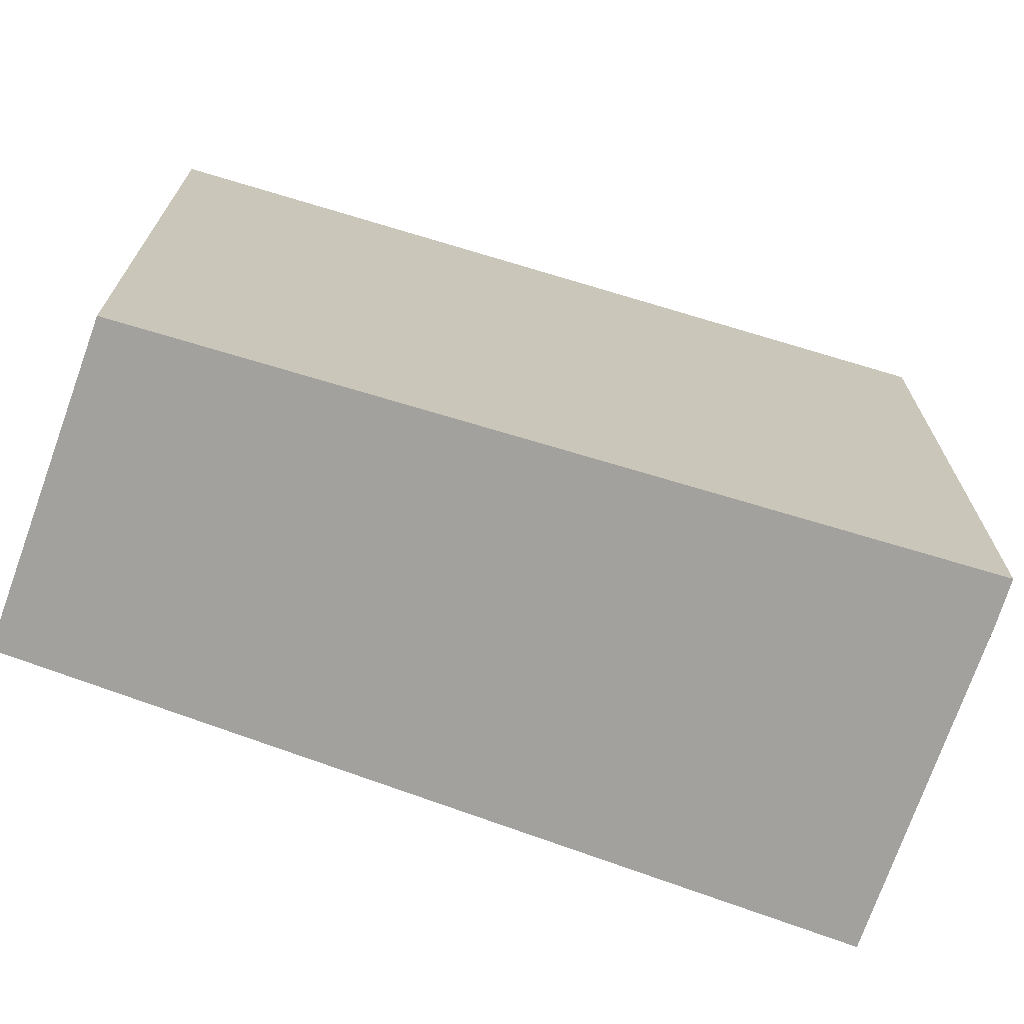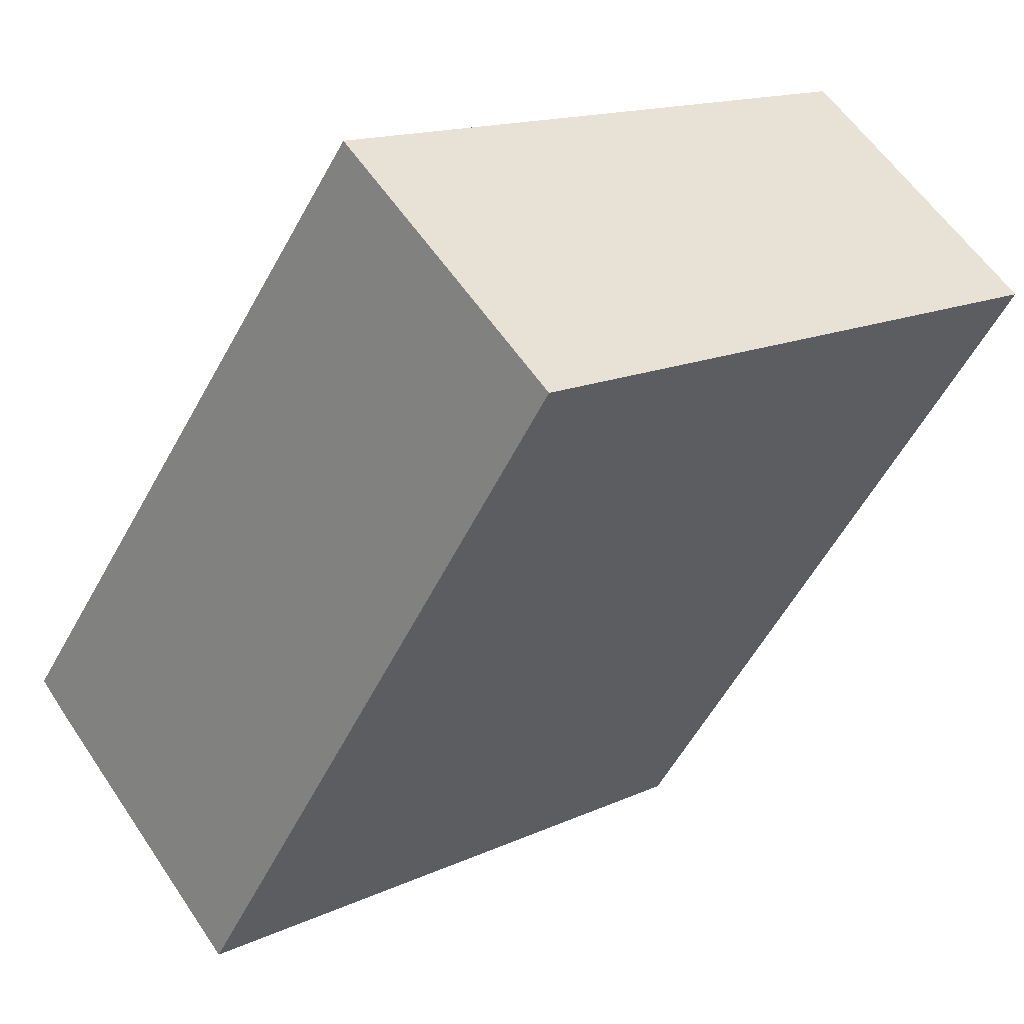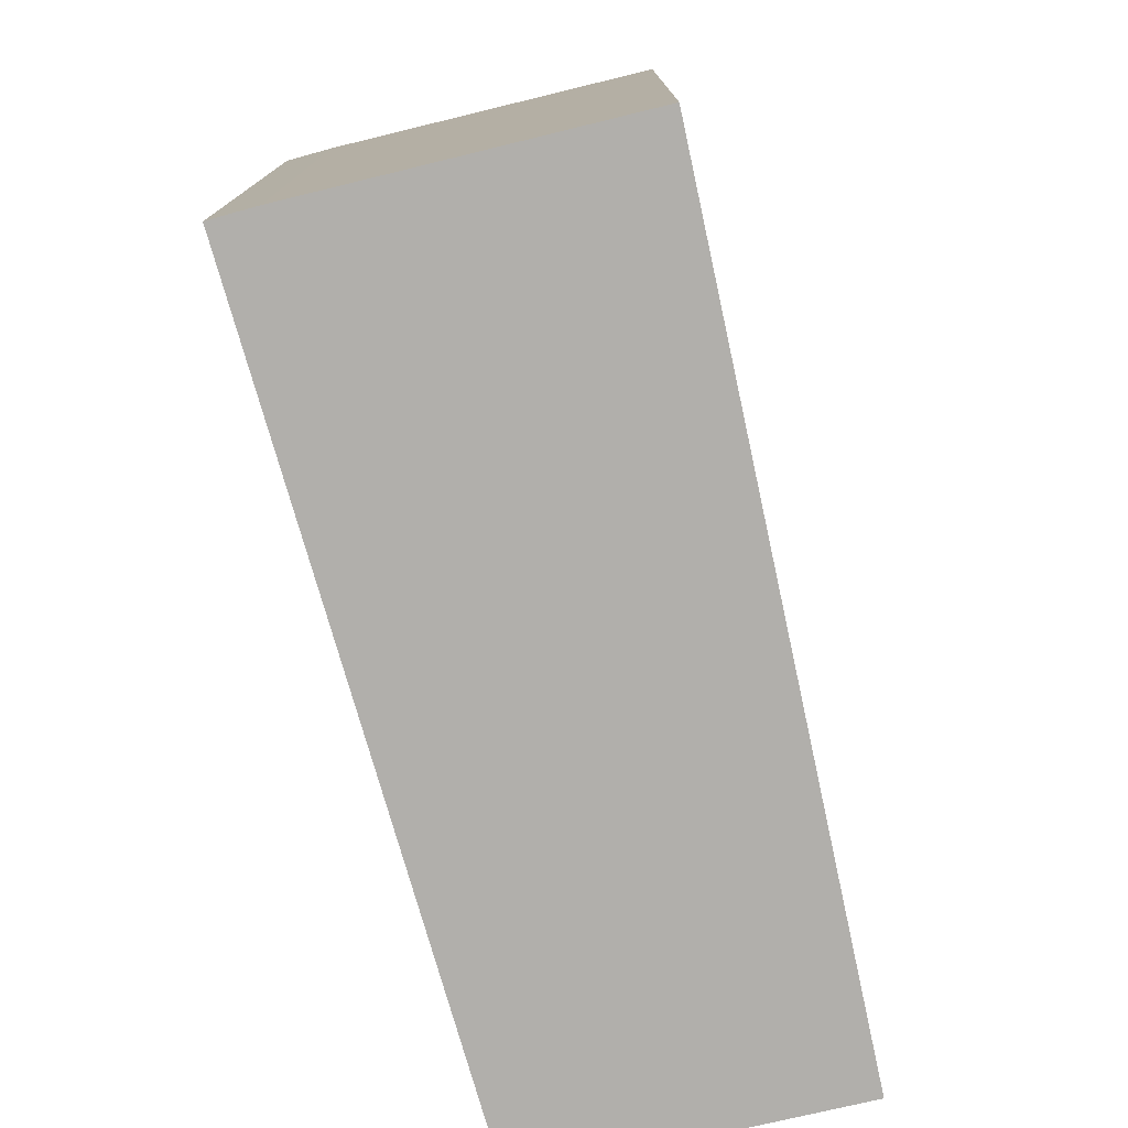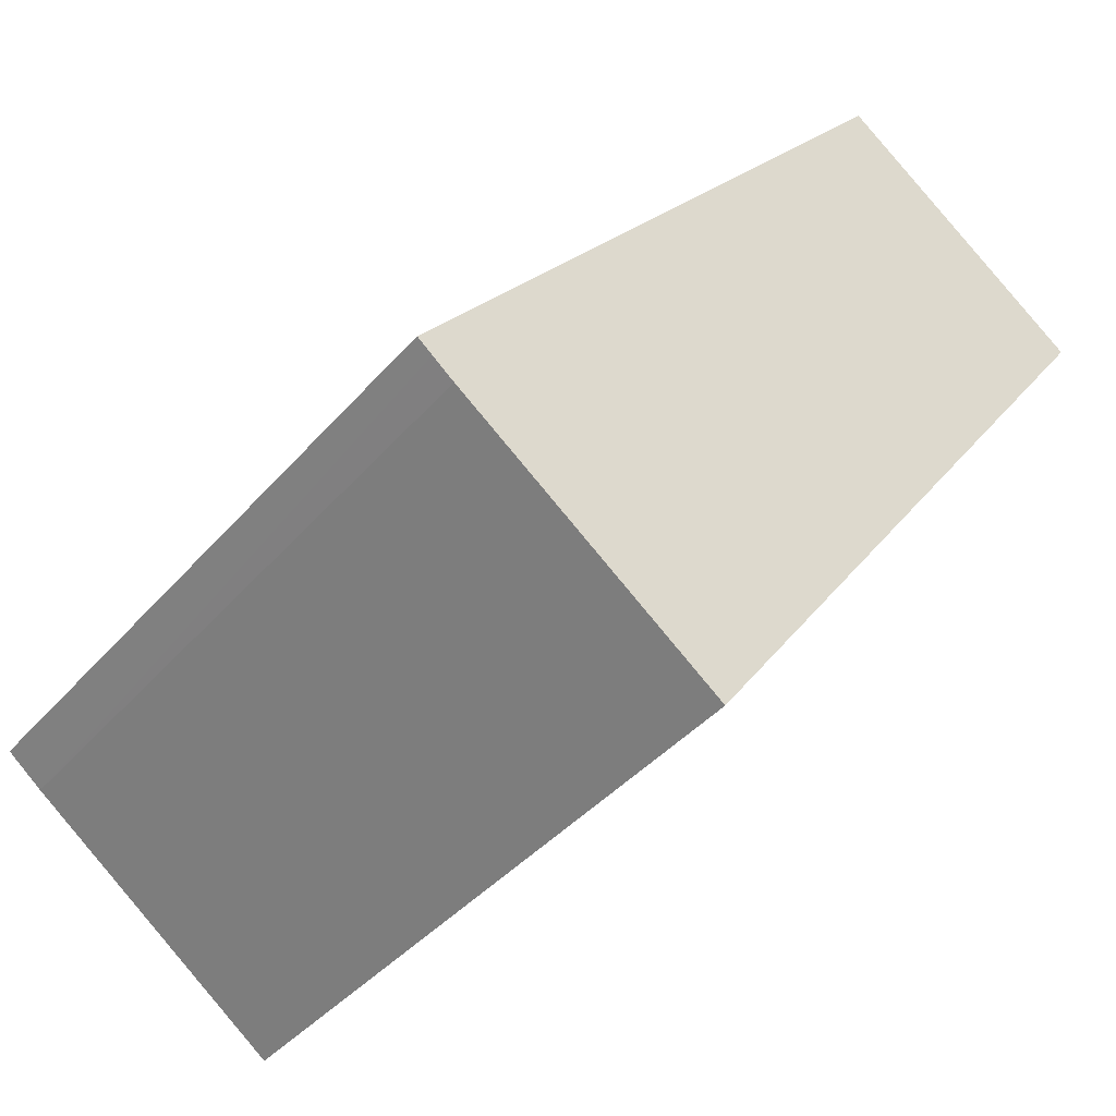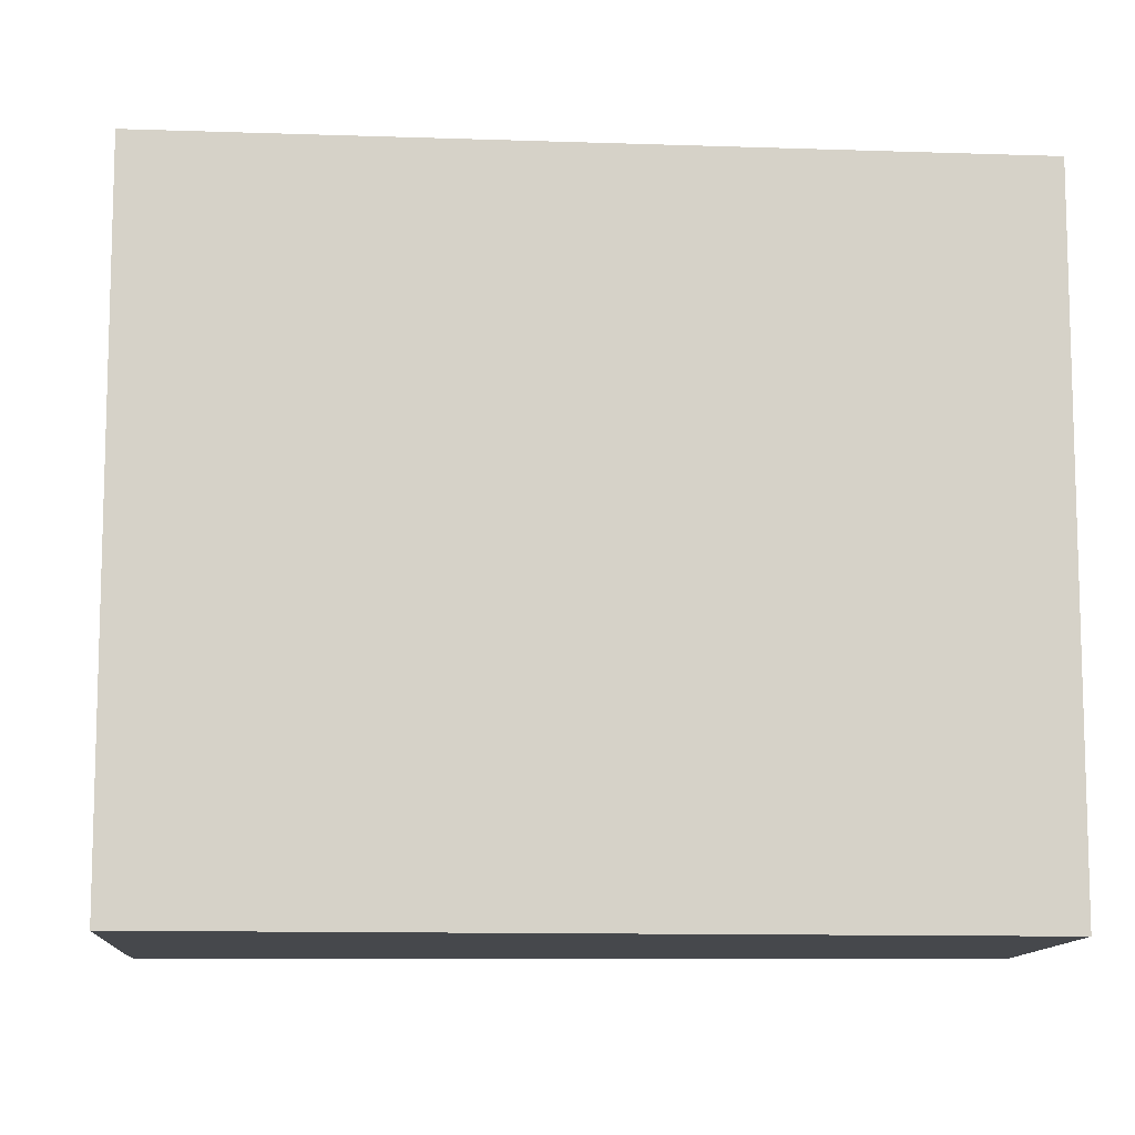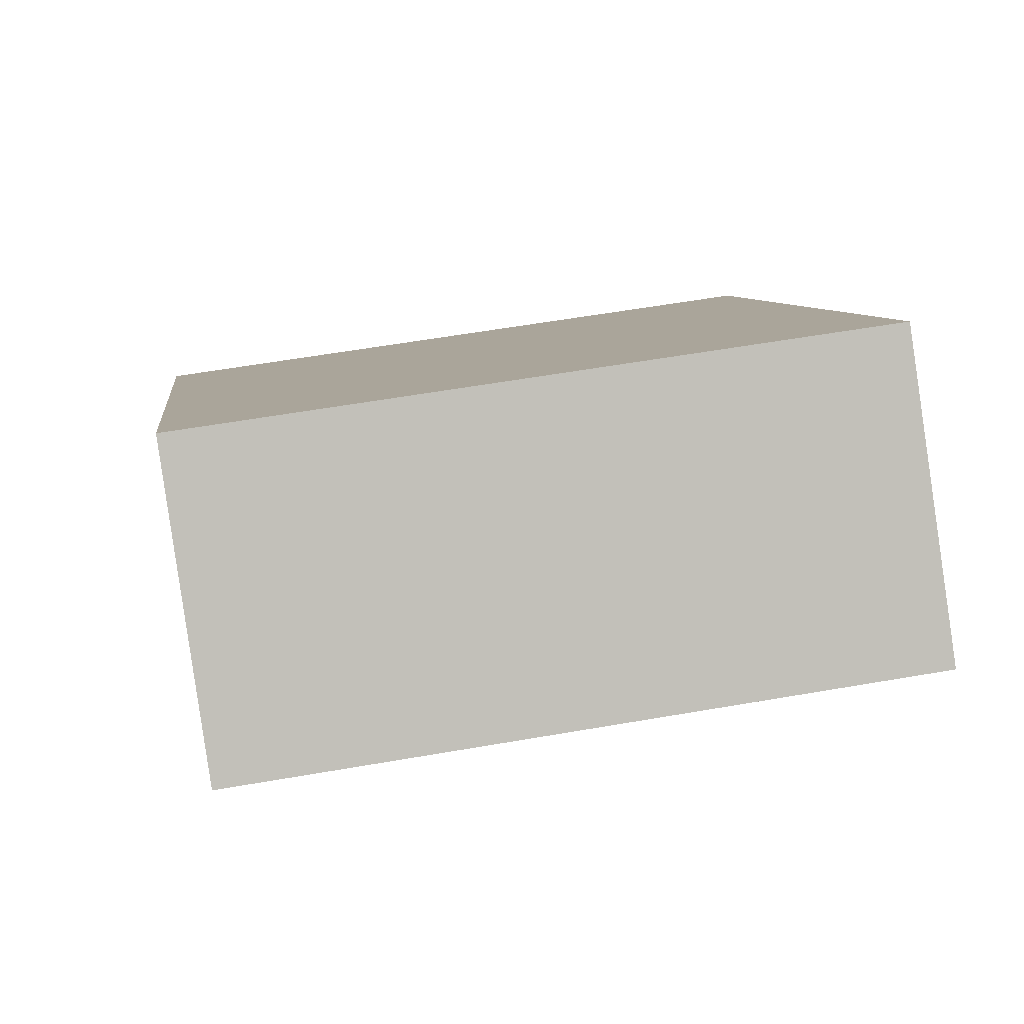
<metadata>
{"format":"obj","ext":"obj","renderer":"f3d","projection":"perspective","resolution":1024,"background":"white","views":[{"elev":-72.1,"azim":33.9,"up":"+Y"},{"elev":15.0,"azim":-134.6,"up":"+Z"},{"elev":-78.1,"azim":156.7,"up":"+Y"},{"elev":-40.5,"azim":143.5,"up":"+Z"},{"elev":-11.1,"azim":-130.4,"up":"+Y"},{"elev":57.7,"azim":-100.3,"up":"+Z"}]}
</metadata>
<code>
v  12.27 10.94 -7.33
v  9.67 10.94 -3.688
v  12.51 10.94 -7.136
v  4.134 10.94 3.039
v  11.92 10.94 -7.607
v  0 10.94 6.698e-16
v  7.697 10.94 -10.79
v  11.92 4.658e-16 -7.607
v  12.27 4.488e-16 -7.33
v  12.51 4.37e-16 -7.136
v  7.697 6.608e-16 -10.79
v  0 0 0
v  4.134 -1.861e-16 3.039
v  9.67 2.258e-16 -3.688
g defaultobject
f 1 2 3
f 2 1 4
f 4 1 5
f 4 5 6
f 6 5 7
f 1 8 5
f 8 1 3
f 8 3 9
f 9 3 10
f 8 7 5
f 7 8 11
f 11 6 7
f 6 11 12
f 12 4 6
f 4 12 13
f 13 2 4
f 2 13 3
f 3 13 10
f 10 13 14
f 8 12 11
f 12 8 9
f 12 9 10
f 12 10 14
f 12 14 13

</code>
